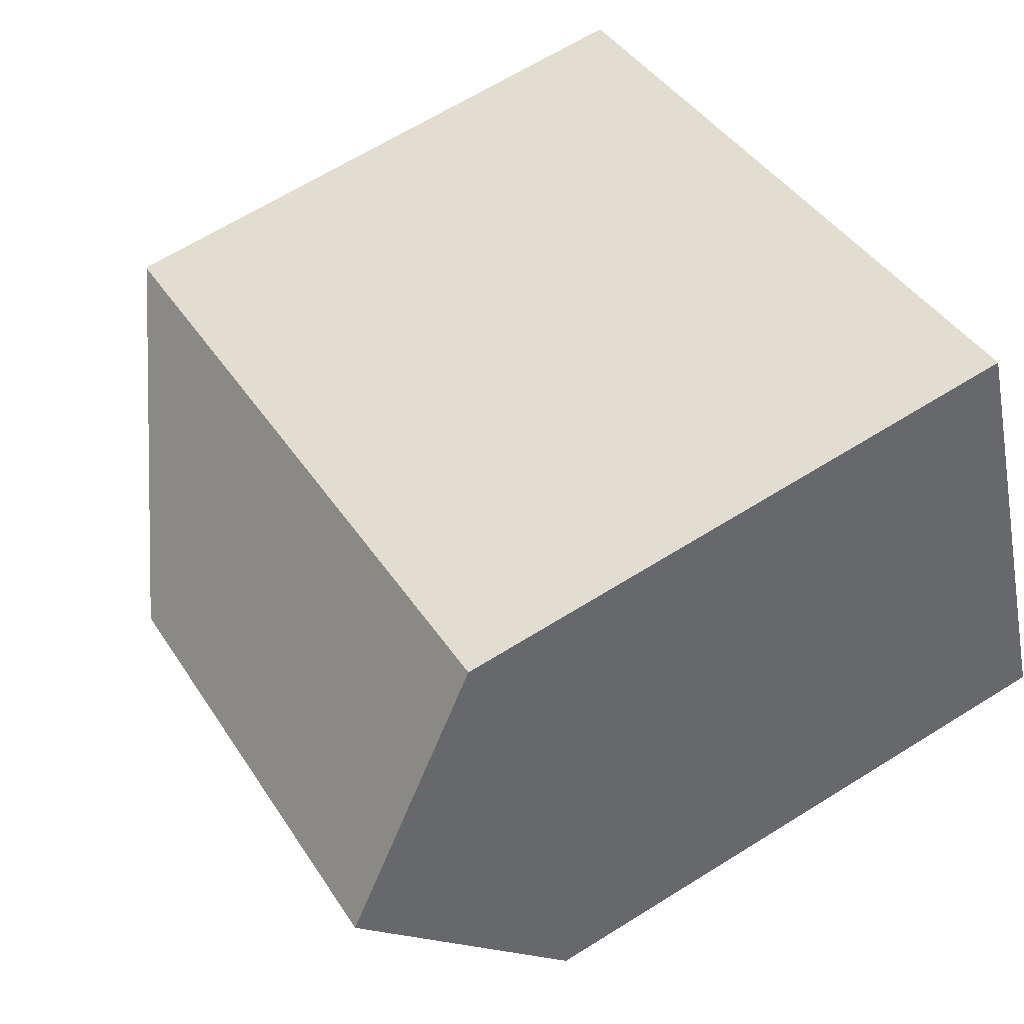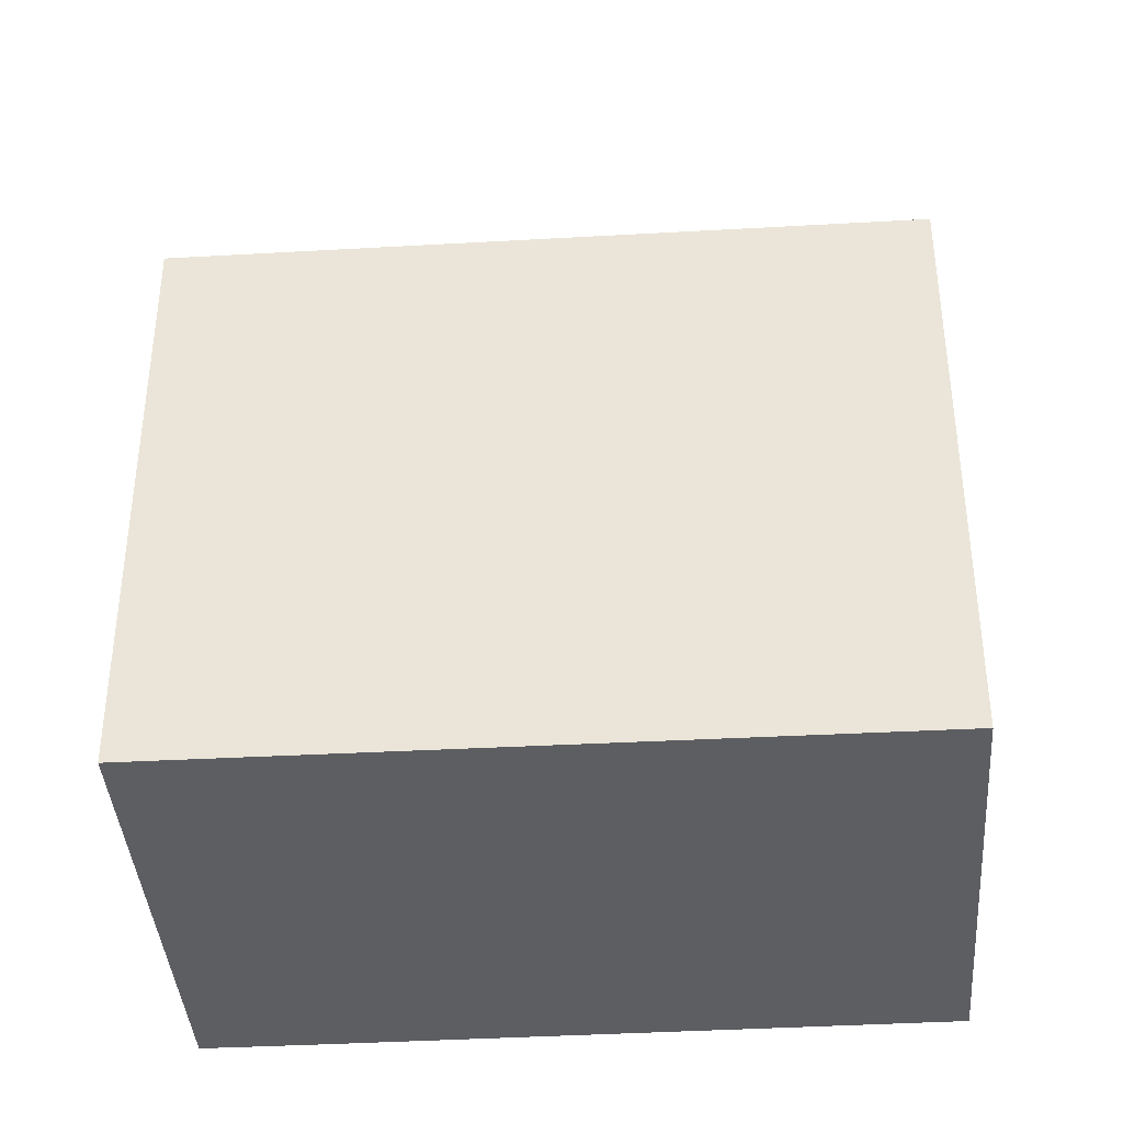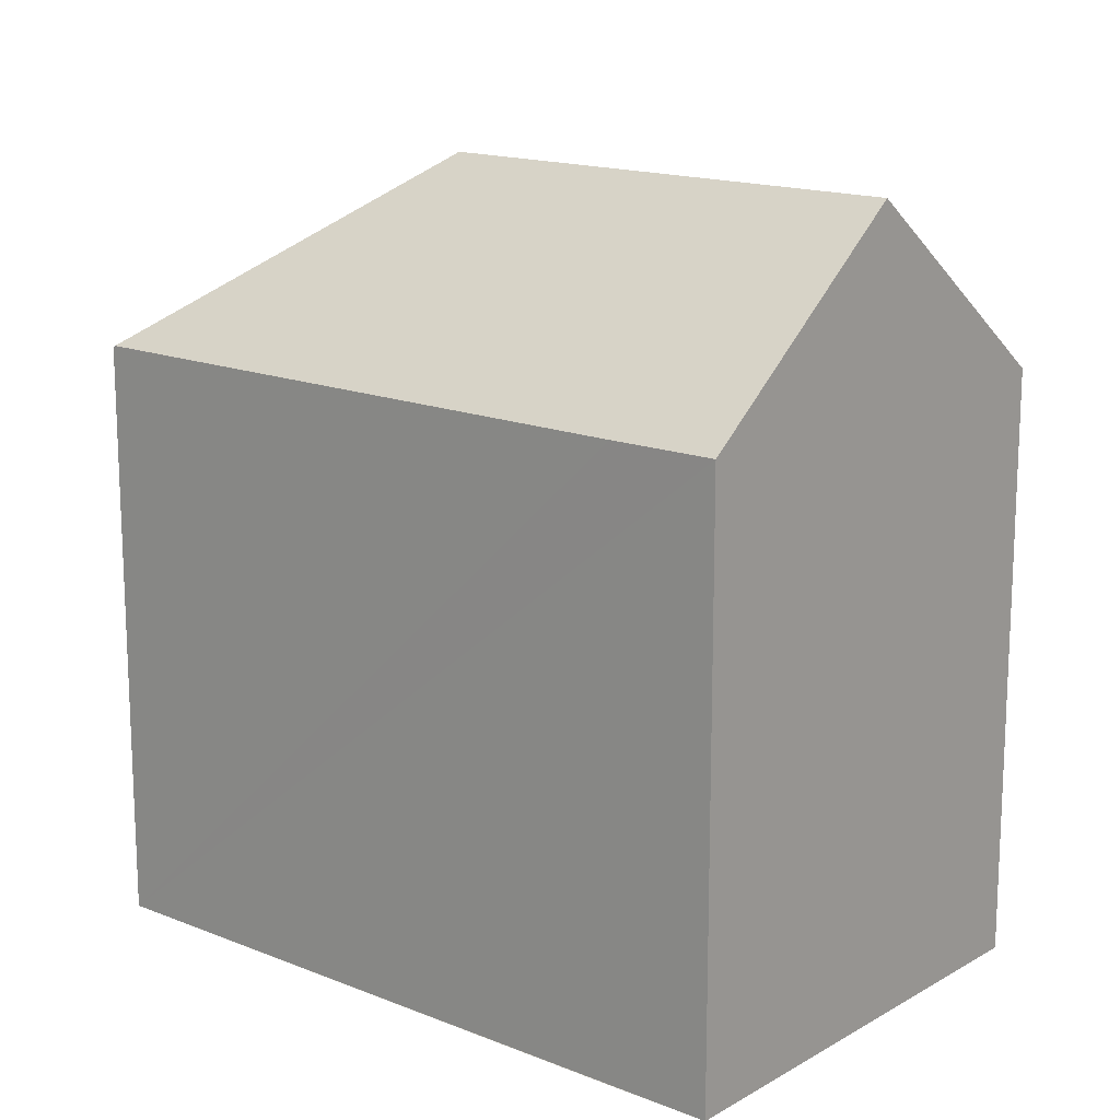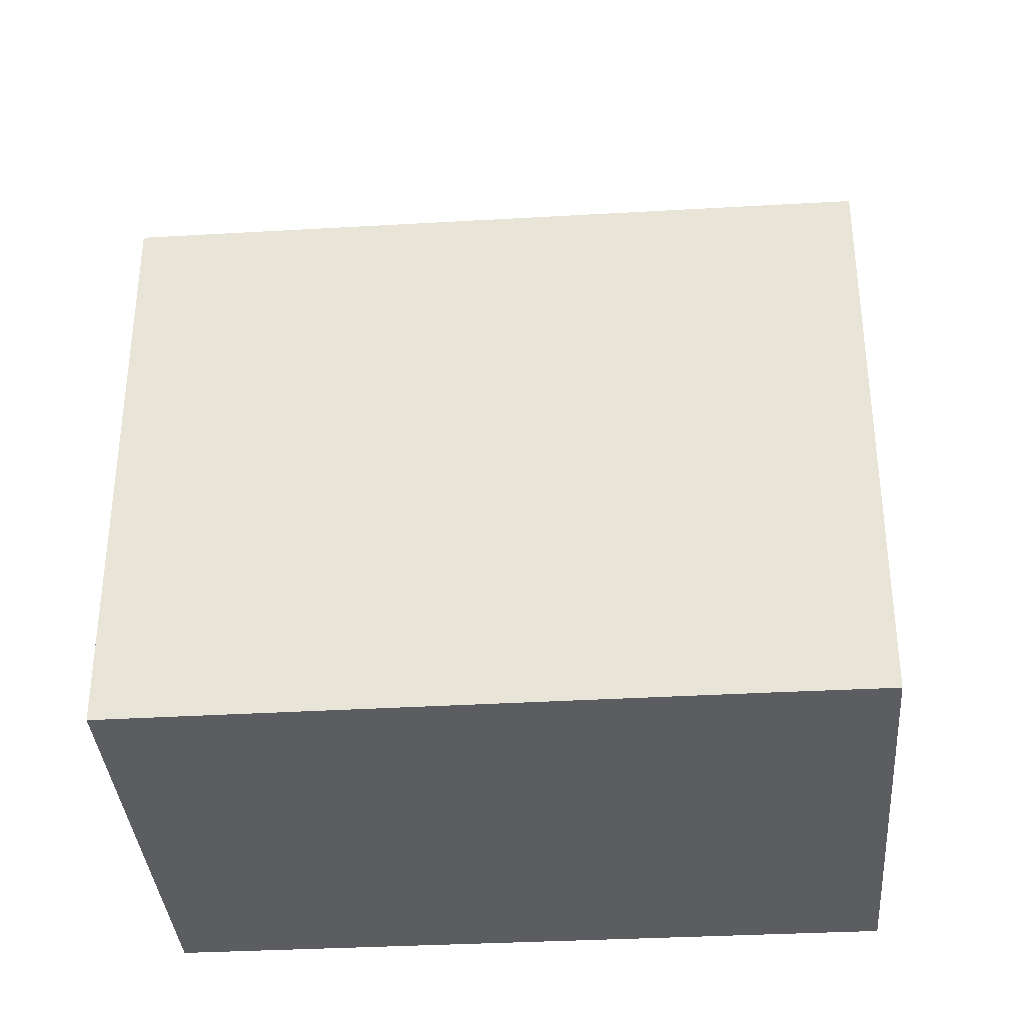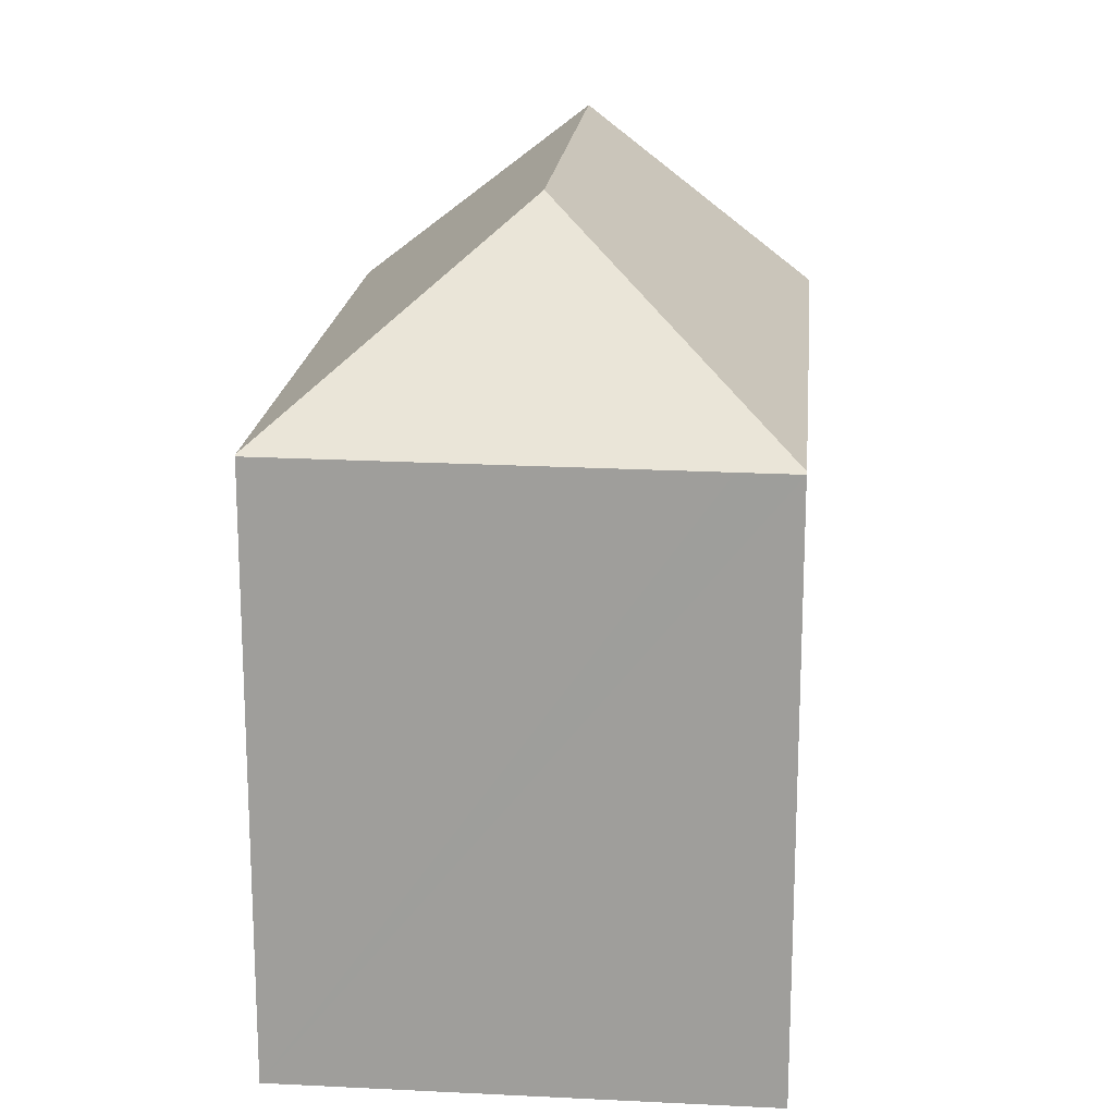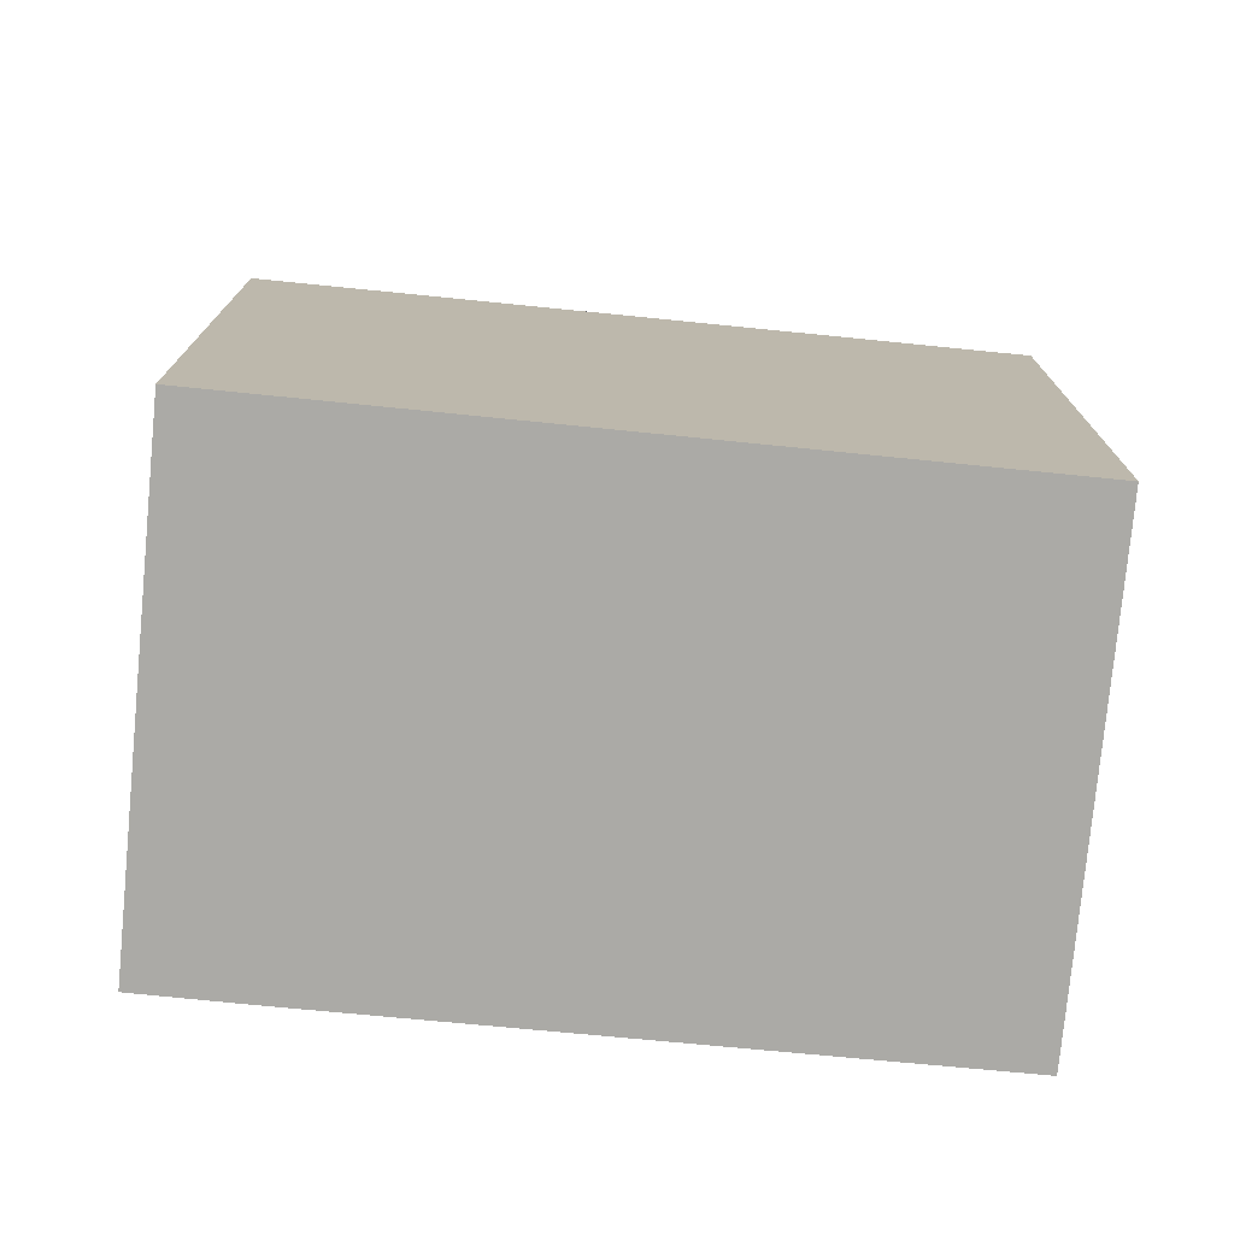
<metadata>
{"format":"obj","ext":"obj","renderer":"f3d","projection":"perspective","resolution":1024,"background":"white","views":[{"elev":66.0,"azim":-122.0,"up":"+Z"},{"elev":-39.1,"azim":26.1,"up":"+Y"},{"elev":15.7,"azim":-117.9,"up":"+Y"},{"elev":-36.1,"azim":-153.7,"up":"+Y"},{"elev":18.3,"azim":117.2,"up":"+Y"},{"elev":-75.9,"azim":16.5,"up":"+Y"}]}
</metadata>
<code>
v  13.37 18.92 0.91
v  4.415 14.37 10.86
v  20.93 14.44 4.109
v  2.202 18.92 5.415
v  16.59 14.4 -6.691
v  17.18 14.36 -5.392
v  16.65 14.35 -6.715
v  20.96 14.41 4.093
v  13.38 14.39 -5.401
v  2.49 14.39 -1.021
v  0 14.4 8.817e-16
v  16.65 4.112e-16 -6.715
v  16.59 4.097e-16 -6.691
v  0 0 0
v  13.38 3.307e-16 -5.401
v  2.49 6.252e-17 -1.021
v  4.415 -6.65e-16 10.86
v  2.202 -3.316e-16 5.415
v  20.93 -2.516e-16 4.109
v  20.96 -2.506e-16 4.093
v  17.18 3.302e-16 -5.392
g defaultobject
f 1 2 3
f 2 1 4
f 5 6 7
f 6 5 1
f 6 1 8
f 8 1 3
f 9 1 5
f 1 9 10
f 1 10 4
f 4 10 11
f 7 9 5
f 9 7 12
f 9 12 10
f 10 12 11
f 11 12 13
f 11 13 14
f 14 13 15
f 14 15 16
f 11 2 4
f 2 11 14
f 2 14 17
f 17 14 18
f 17 3 2
f 3 17 19
f 3 19 8
f 8 19 20
f 20 6 8
f 6 20 7
f 7 20 12
f 12 20 21
f 16 18 14
f 18 16 17
f 17 16 19
f 19 16 15
f 19 15 13
f 19 13 20
f 20 13 12
f 20 12 21

</code>
